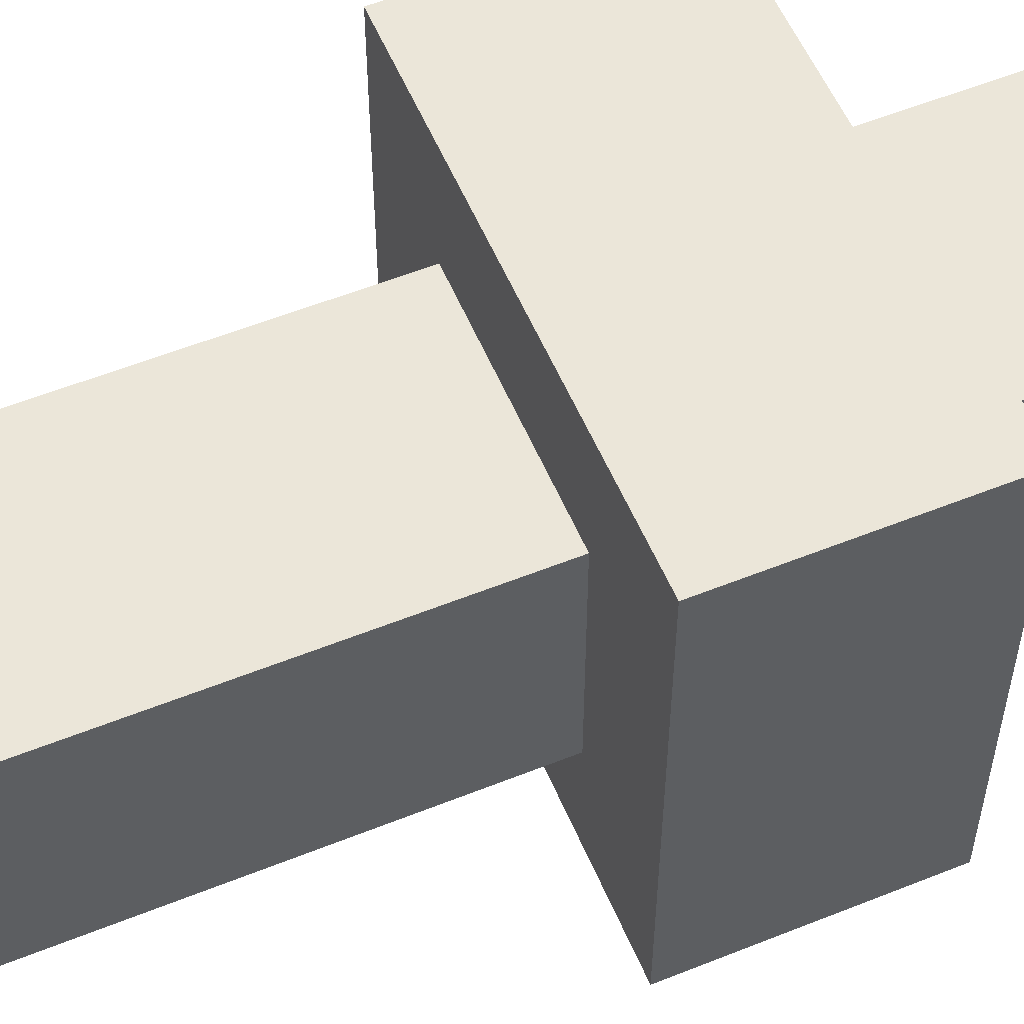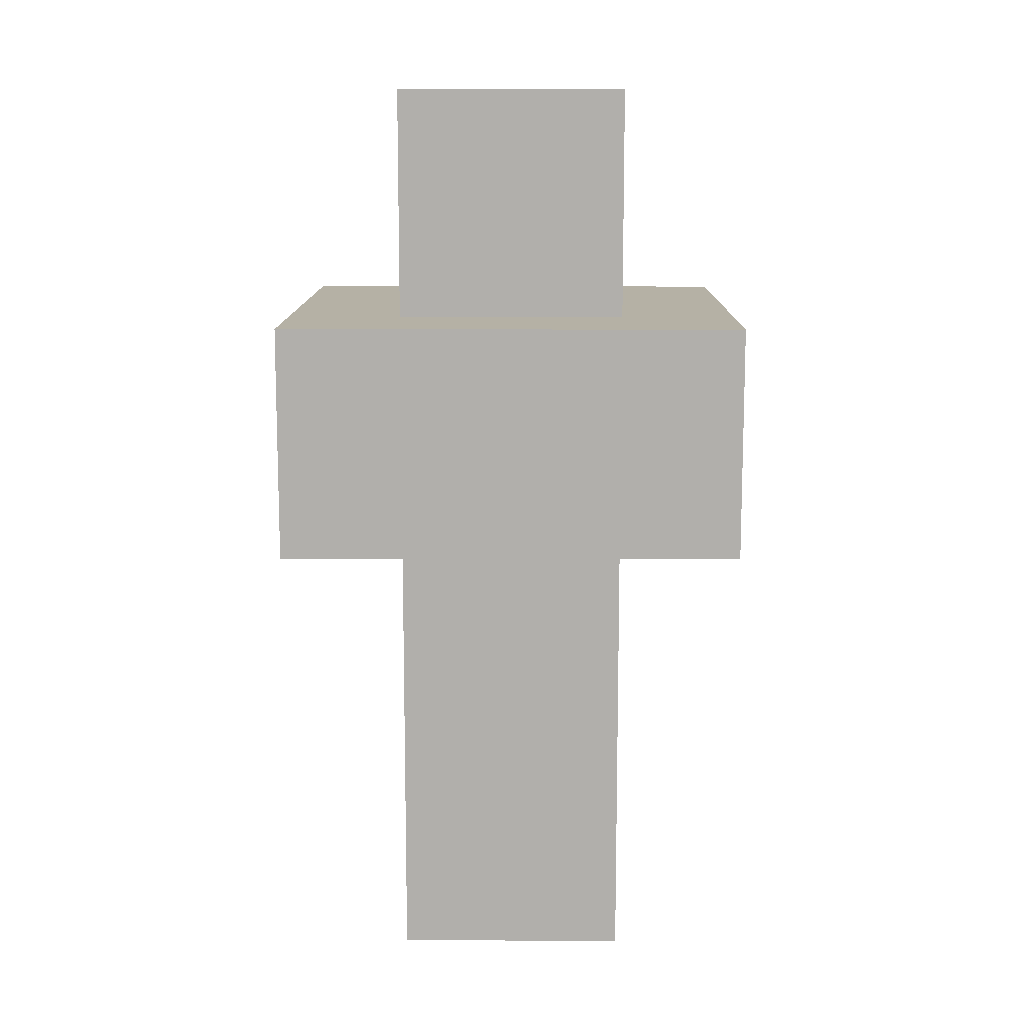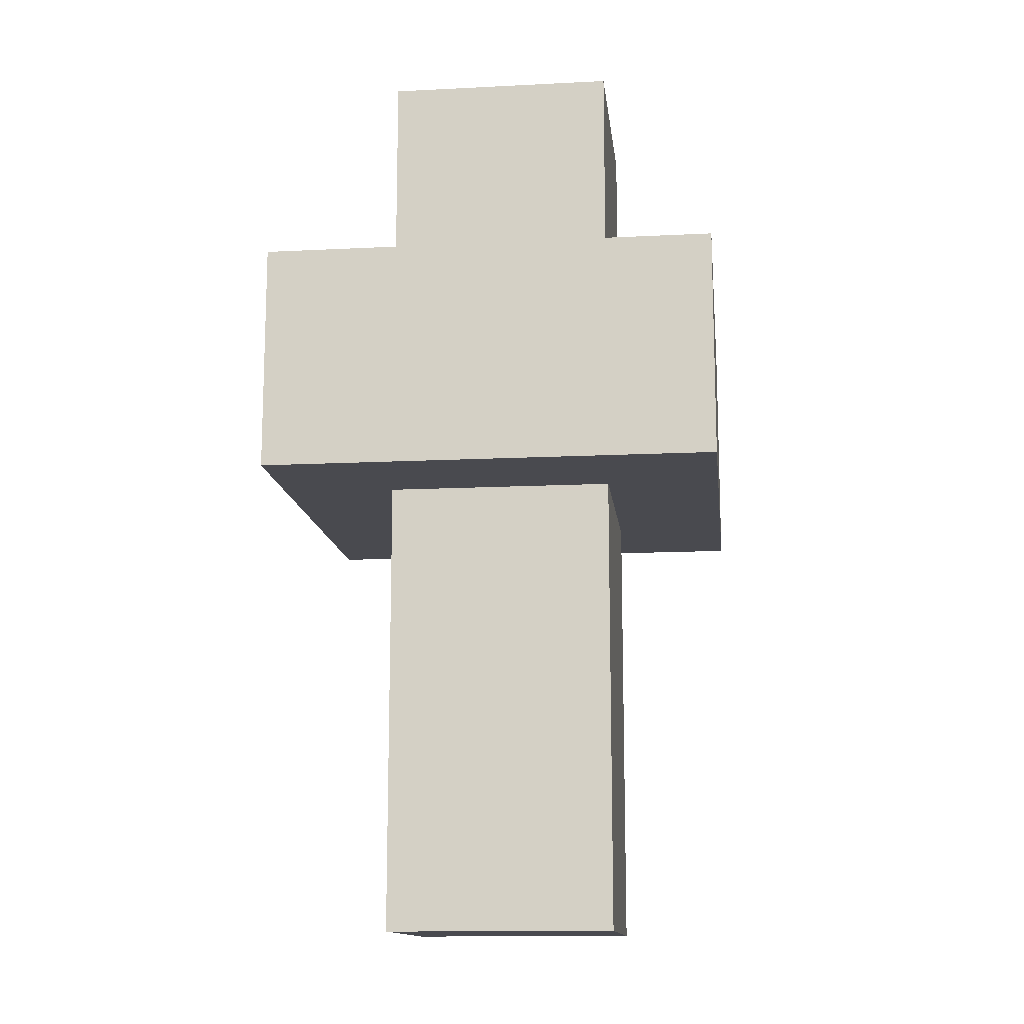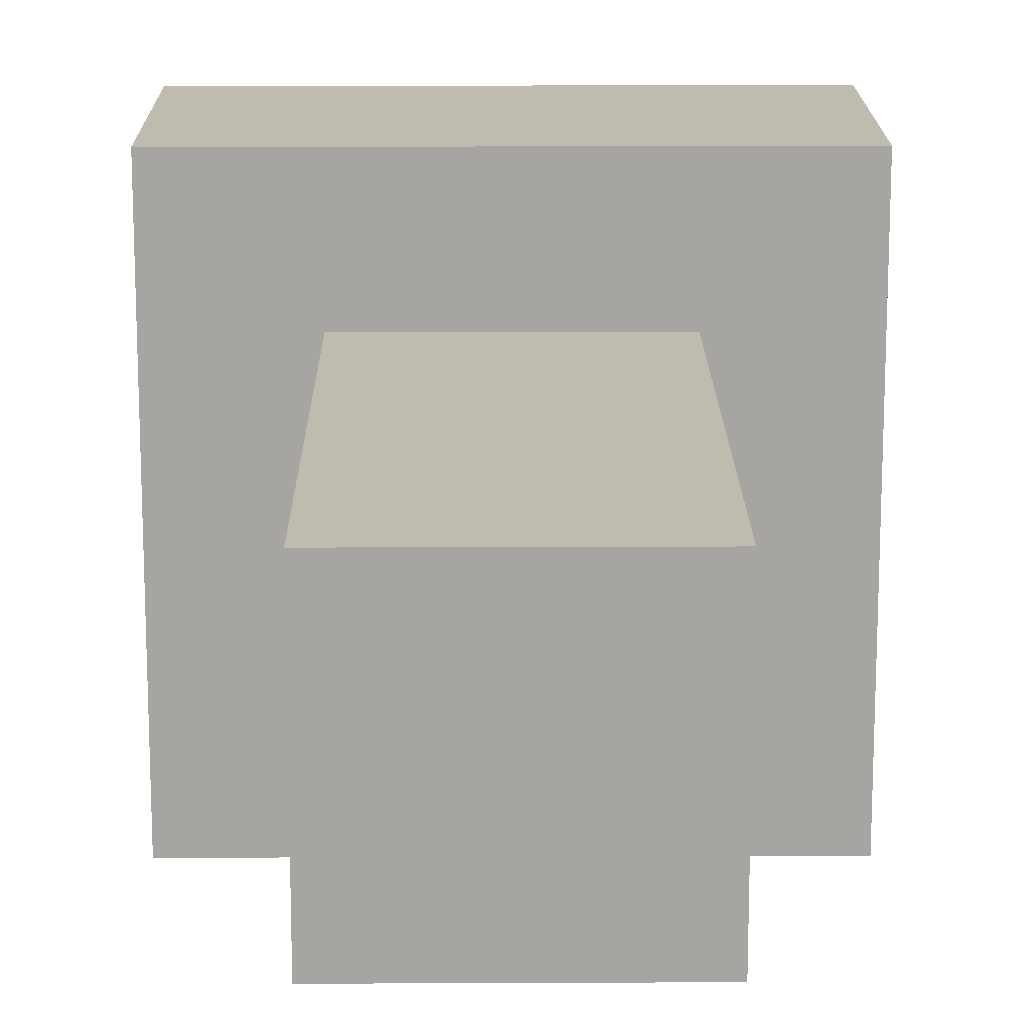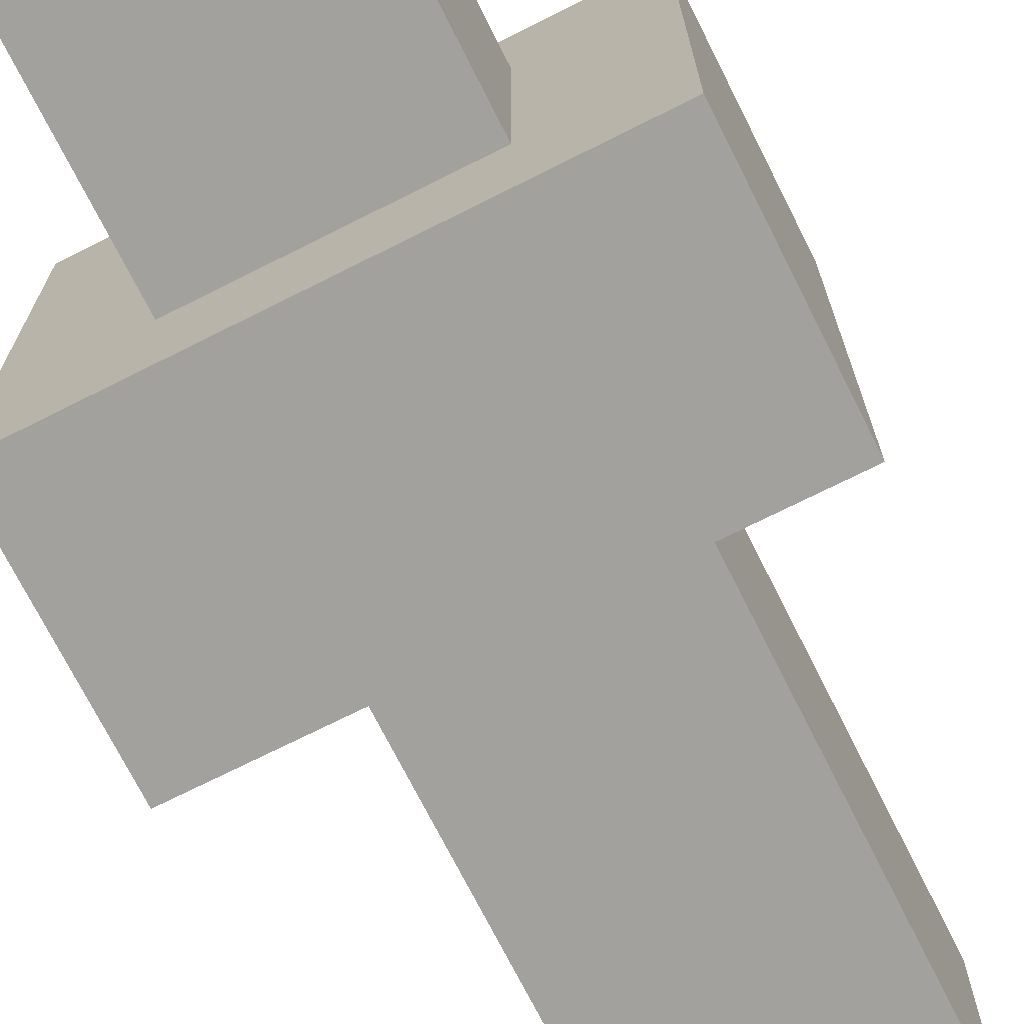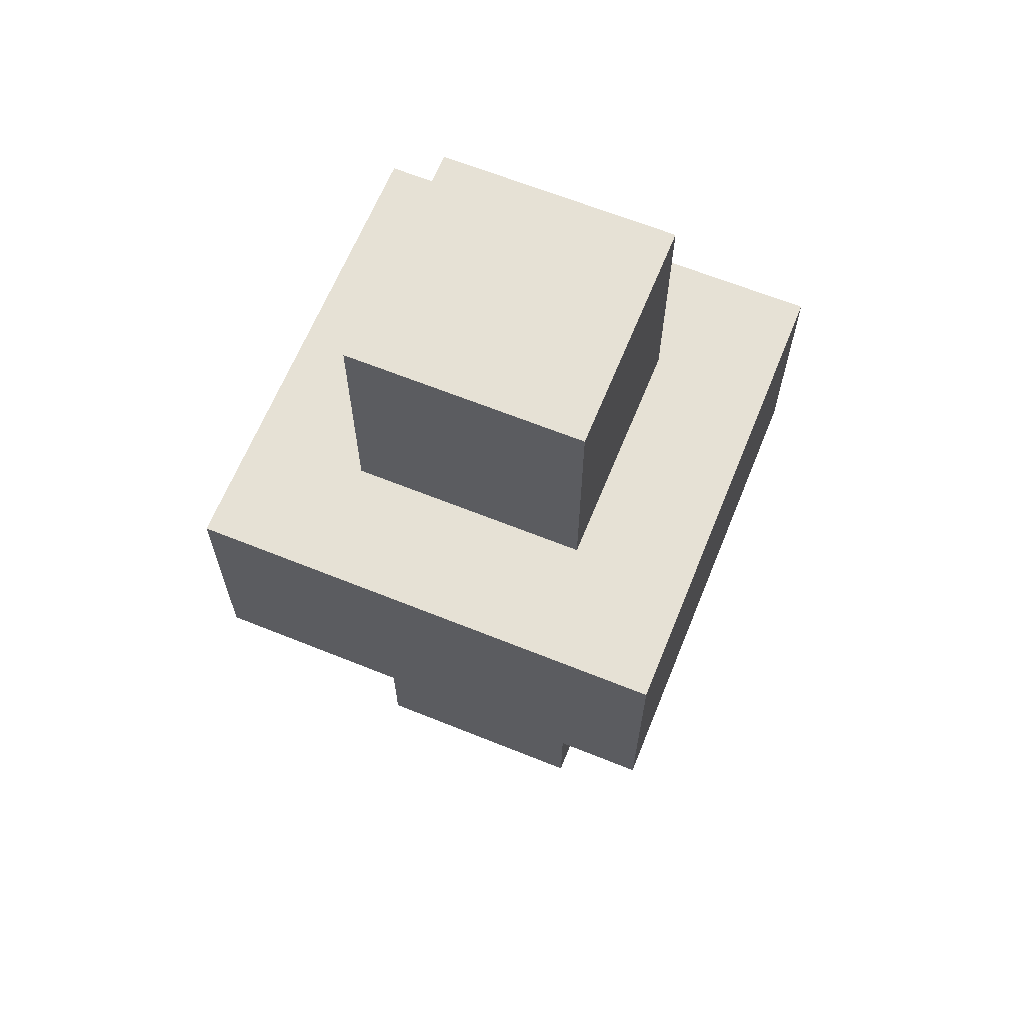
<metadata>
{"format":"obj","ext":"obj","renderer":"f3d","projection":"perspective","resolution":1024,"background":"white","views":[{"elev":56.1,"azim":67.2,"up":"+Z"},{"elev":11.8,"azim":-179.5,"up":"+Y"},{"elev":-13.5,"azim":-173.5,"up":"+Y"},{"elev":16.1,"azim":-0.5,"up":"+Z"},{"elev":-72.1,"azim":-153.3,"up":"+Z"},{"elev":64.7,"azim":-157.9,"up":"+Y"}]}
</metadata>
<code>
o Cube
v 0.625 0 0.375
v 0.625 0 0.625
v 0.375 0 0.625
v 0.375 0 0.375
v 0.625 0.5 0.375
v 0.625 0.5 0.625
v 0.375 0.5 0.625
v 0.375 0.5 0.375
v 0.75 0.5 0.25
v 0.75 0.5 0.75
v 0.25 0.5 0.75
v 0.25 0.5 0.25
v 0.75 0.75 0.25
v 0.75 0.75 0.75
v 0.25 0.75 0.75
v 0.25 0.75 0.25
v 0.625 0.75 0.375
v 0.625 0.75 0.625
v 0.375 0.75 0.625
v 0.375 0.75 0.375
v 0.625 1 0.375
v 0.625 1 0.625
v 0.375 1 0.625
v 0.375 1 0.375
f 1 2 3 4
f 6 5 9 10
f 1 5 6 2
f 2 6 7 3
f 3 7 8 4
f 5 1 4 8
f 12 11 15 16
f 8 7 11 12
f 5 8 12 9
f 7 6 10 11
f 15 14 18 19
f 9 12 16 13
f 11 10 14 15
f 10 9 13 14
f 19 18 22 23
f 14 13 17 18
f 16 15 19 20
f 13 16 20 17
f 21 24 23 22
f 18 17 21 22
f 20 19 23 24
f 17 20 24 21

</code>
